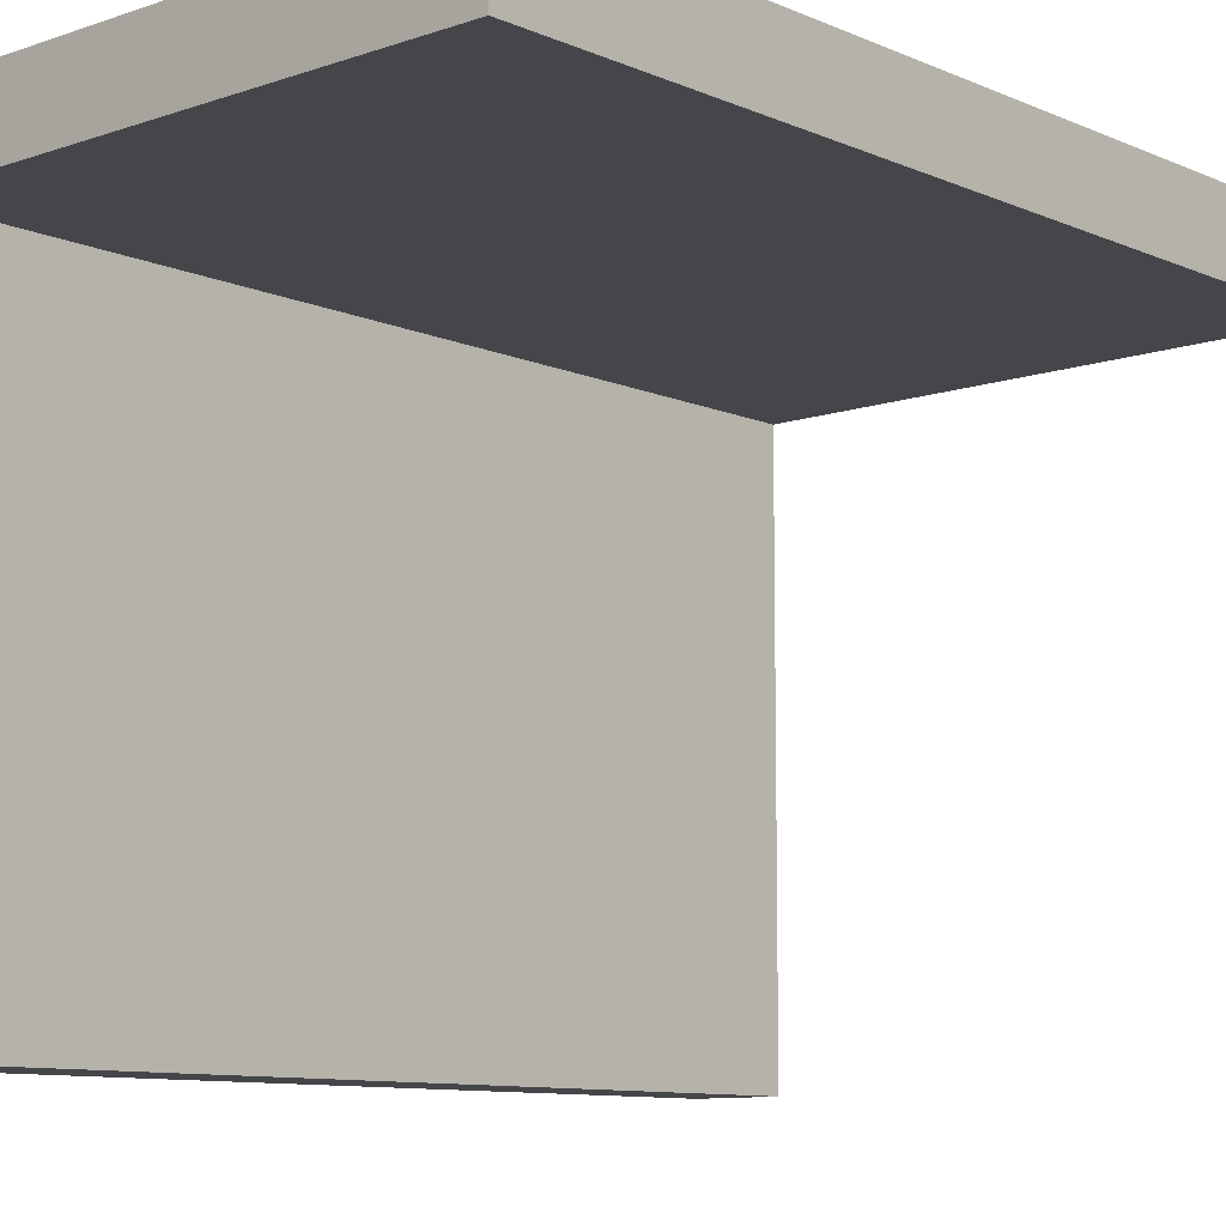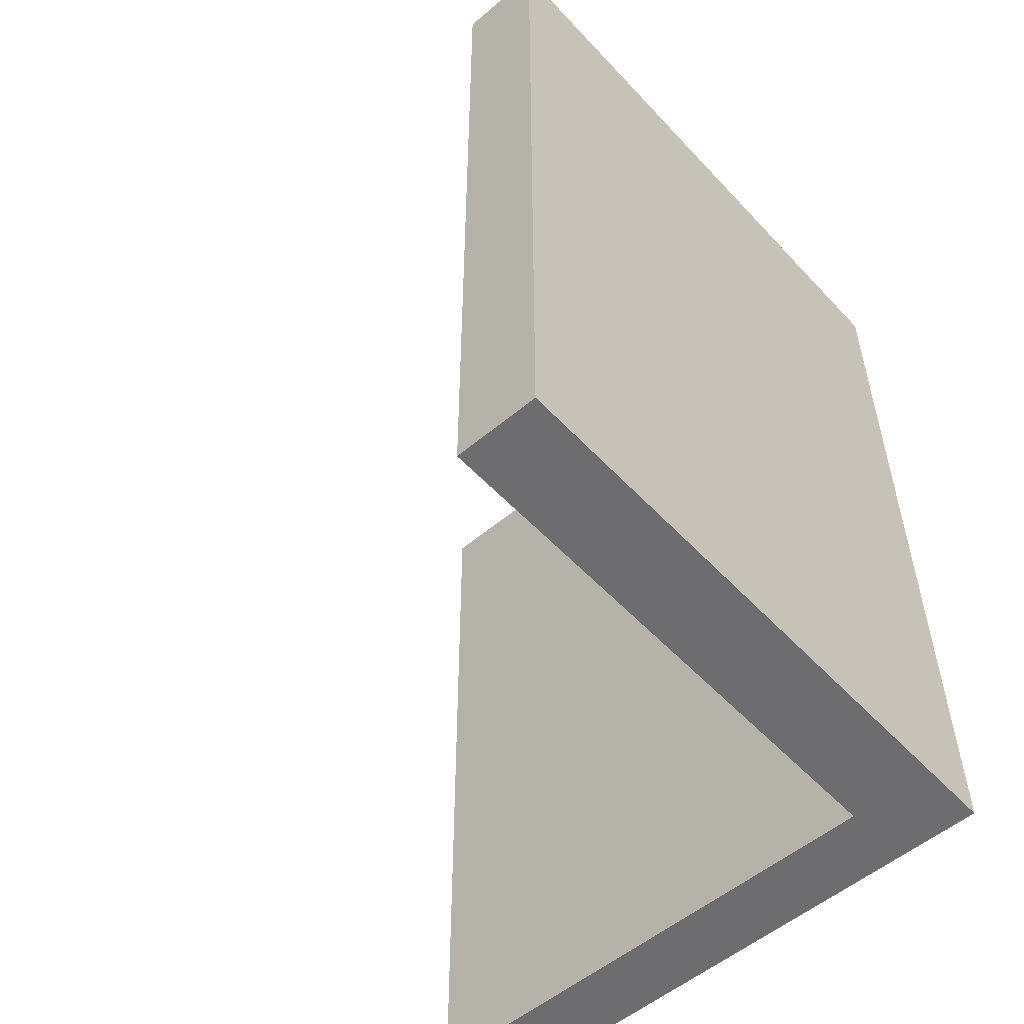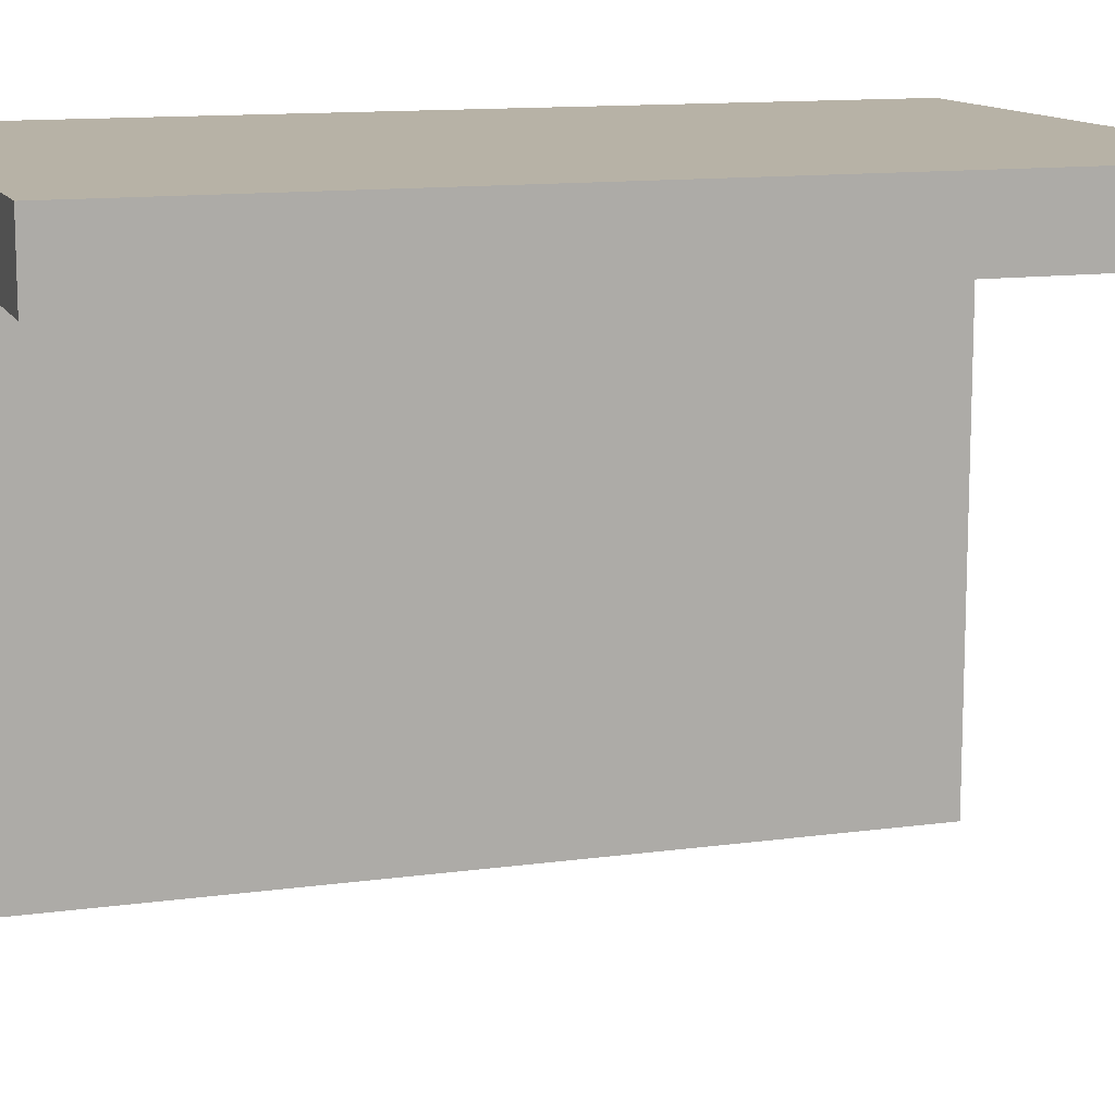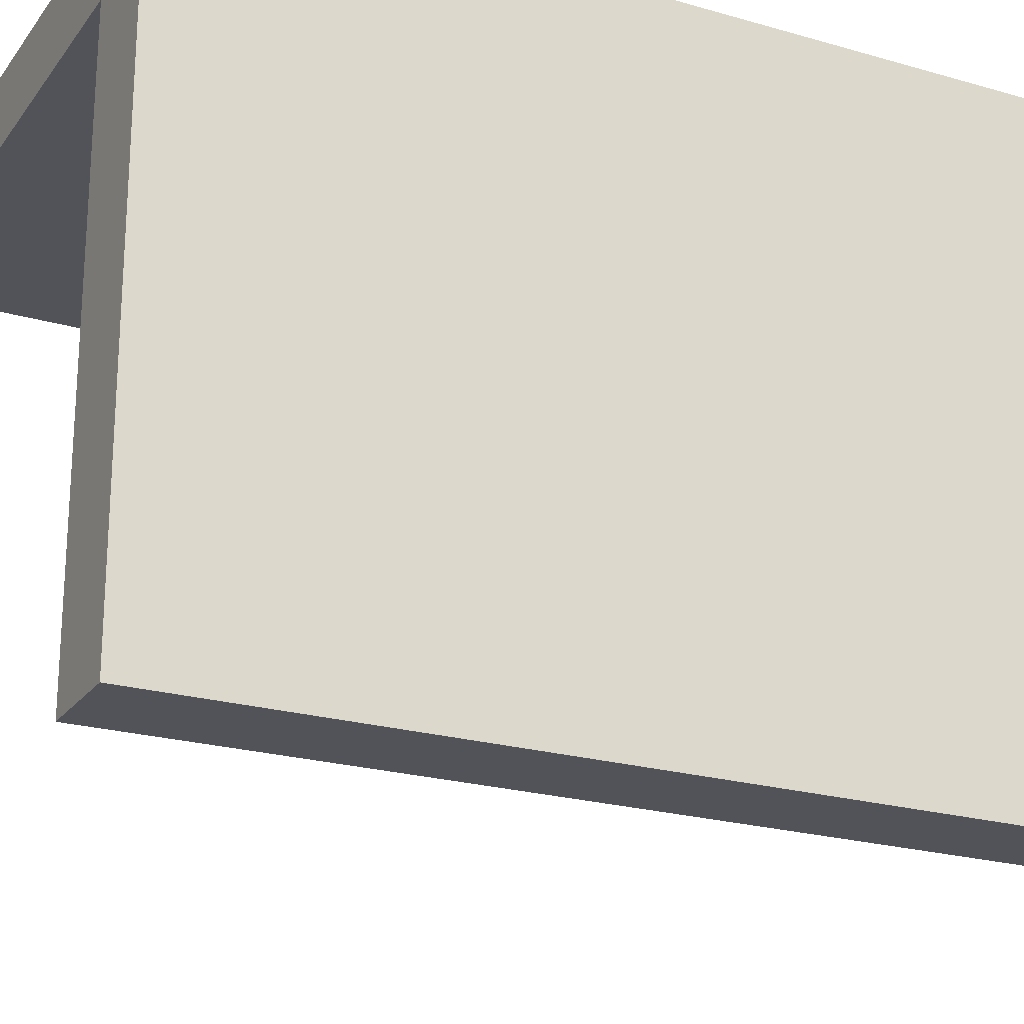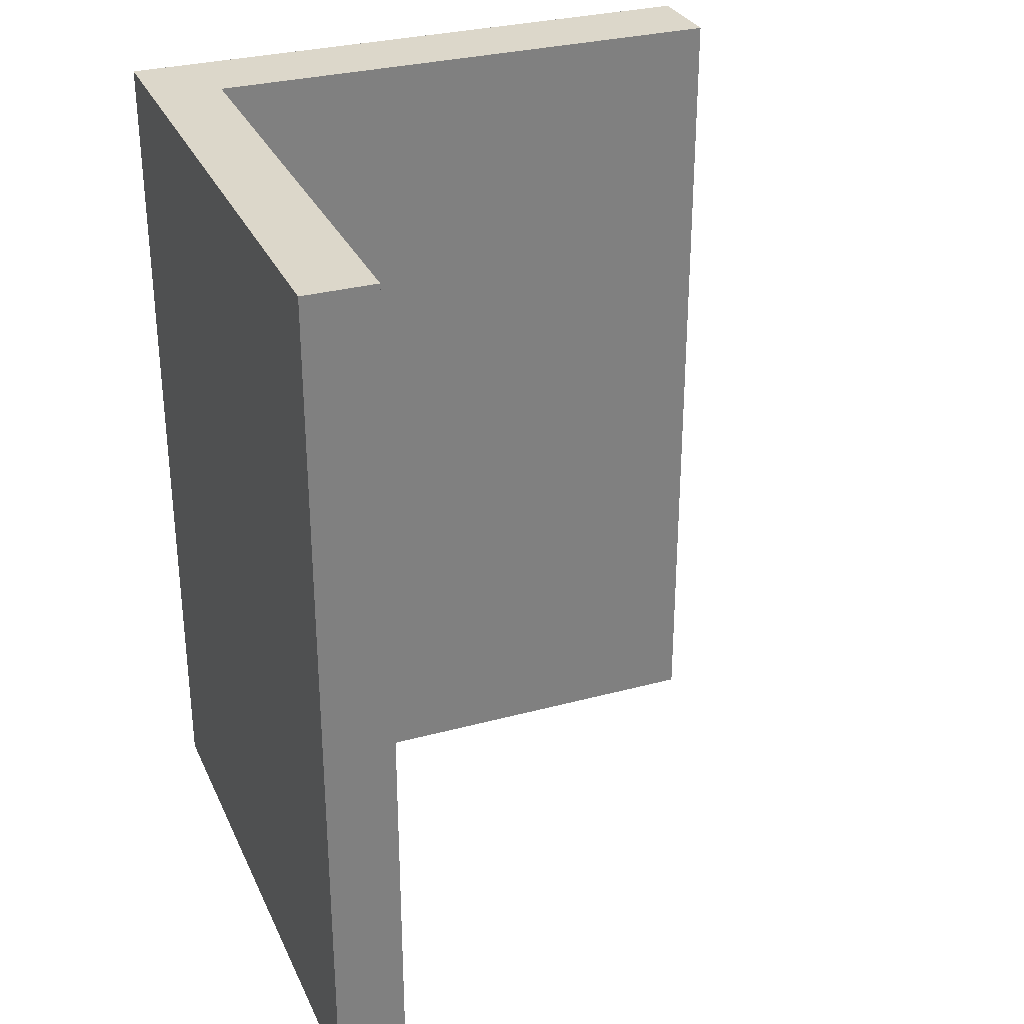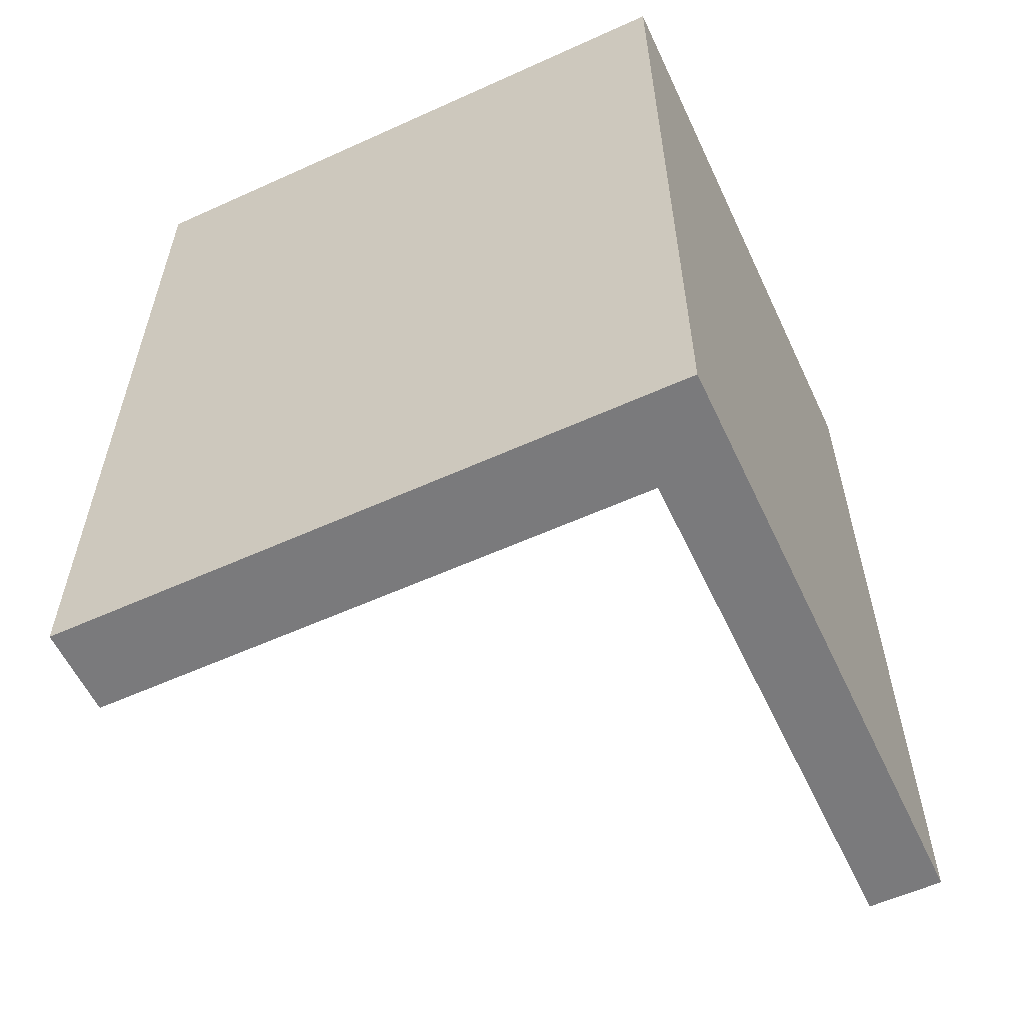
<metadata>
{"format":"obj","ext":"obj","renderer":"f3d","projection":"perspective","resolution":1024,"background":"white","views":[{"elev":-9.7,"azim":41.8,"up":"+Z"},{"elev":-54.1,"azim":-138.2,"up":"+Y"},{"elev":12.3,"azim":71.9,"up":"+Z"},{"elev":-22.6,"azim":-116.6,"up":"+Z"},{"elev":30.4,"azim":68.6,"up":"+Y"},{"elev":-58.2,"azim":-64.9,"up":"+Y"}]}
</metadata>
<code>
o
v -5.1 0.1 10.6
v -5.1 0.1 6.3
v -5.1 6.2 10.6
v -5.1 6.2 6.3
v -4.5 0.1 10.1
v -4.5 0.1 6.3
v -4.5 6.2 10.1
v -4.5 6.2 6.3
v -0.9 0.1 10.6
v -0.9 0.1 10.1
v -0.9 0.2 10.5
v -0.9 0.2 10.2
v -0.9 0.4 10.5
v -0.9 0.4 10.2
v -0.9 6.2 10.6
v -0.9 6.2 10.1
v -5.1 0.1 10.6
v -5.1 6.2 10.6
v -0.9 0.1 10.6
v -0.9 6.2 10.6
v -4.5 0.1 10.1
v -4.5 6.2 10.1
v -0.9 0.1 10.1
v -0.9 6.2 10.1
v -5.1 0.1 6.3
v -5.1 6.2 6.3
v -4.5 0.1 6.3
v -4.5 6.2 6.3
v -5.1 0.1 10.6
v -0.9 0.1 10.6
v -4.5 0.1 10.1
v -0.9 0.1 10.1
v -5.1 0.1 6.3
v -4.5 0.1 6.3
v -5.1 6.2 10.6
v -0.9 6.2 10.6
v -4.5 6.2 10.1
v -0.9 6.2 10.1
v -5.1 6.2 6.3
v -4.5 6.2 6.3
f 3 2 1
f 4 2 3
f 5 6 7
f 7 6 8
f 9 10 11
f 11 10 12
f 9 11 13
f 11 12 13
f 12 10 14
f 13 12 14
f 9 13 15
f 13 14 15
f 14 10 16
f 15 14 16
f 19 18 17
f 20 18 19
f 21 22 23
f 23 22 24
f 25 26 27
f 27 26 28
f 31 30 29
f 32 30 31
f 33 31 29
f 34 31 33
f 35 36 37
f 37 36 38
f 35 37 39
f 39 37 40

</code>
